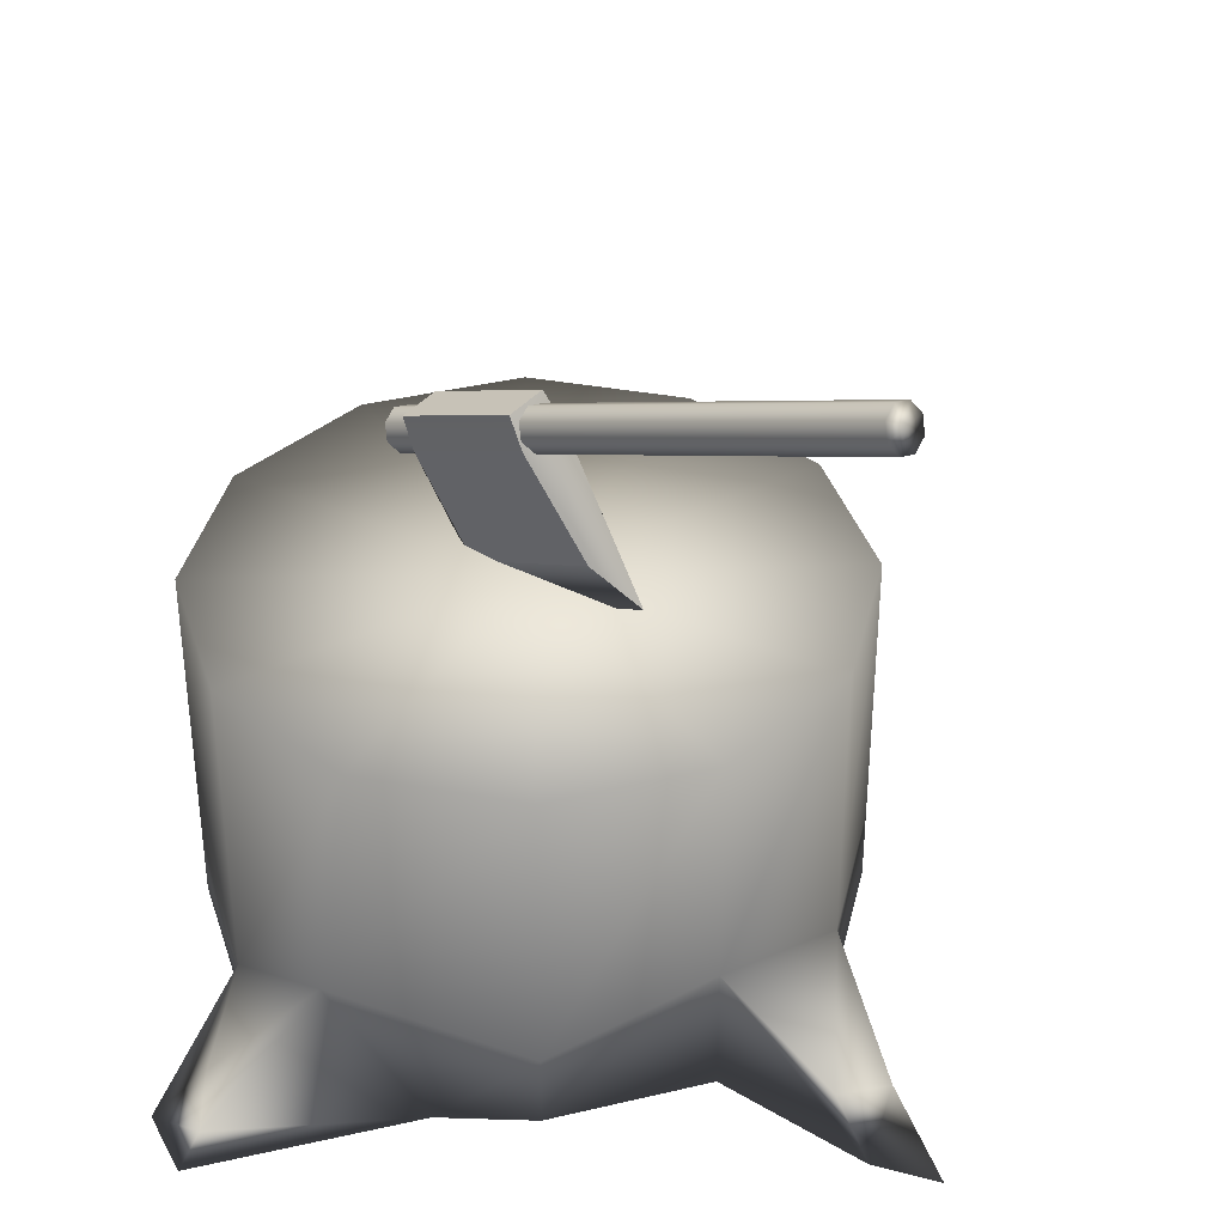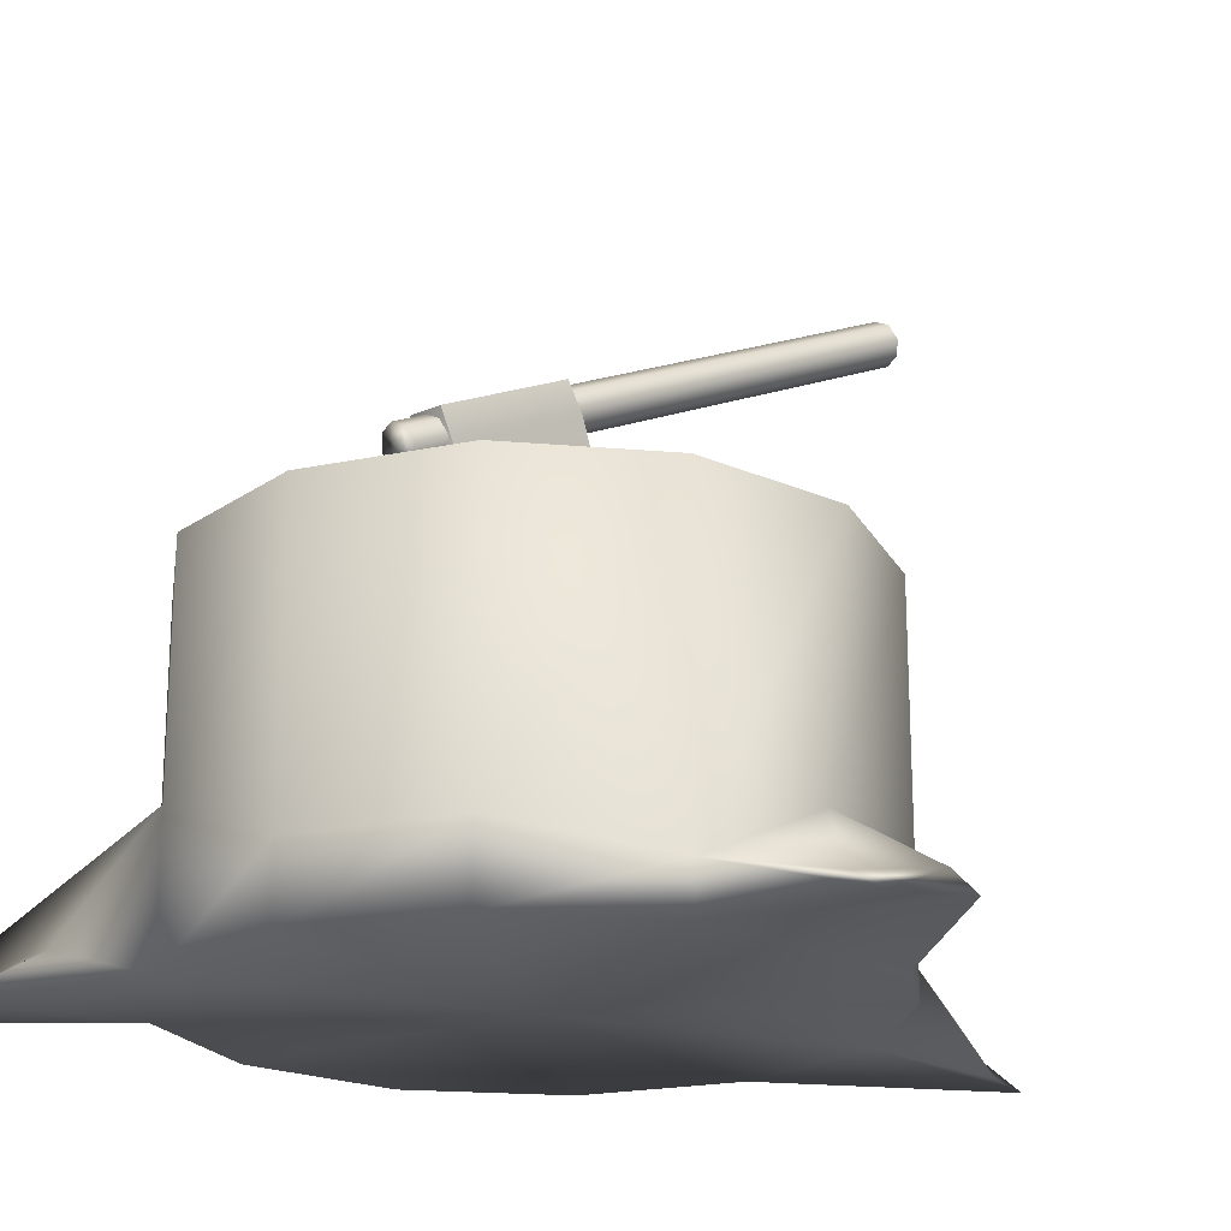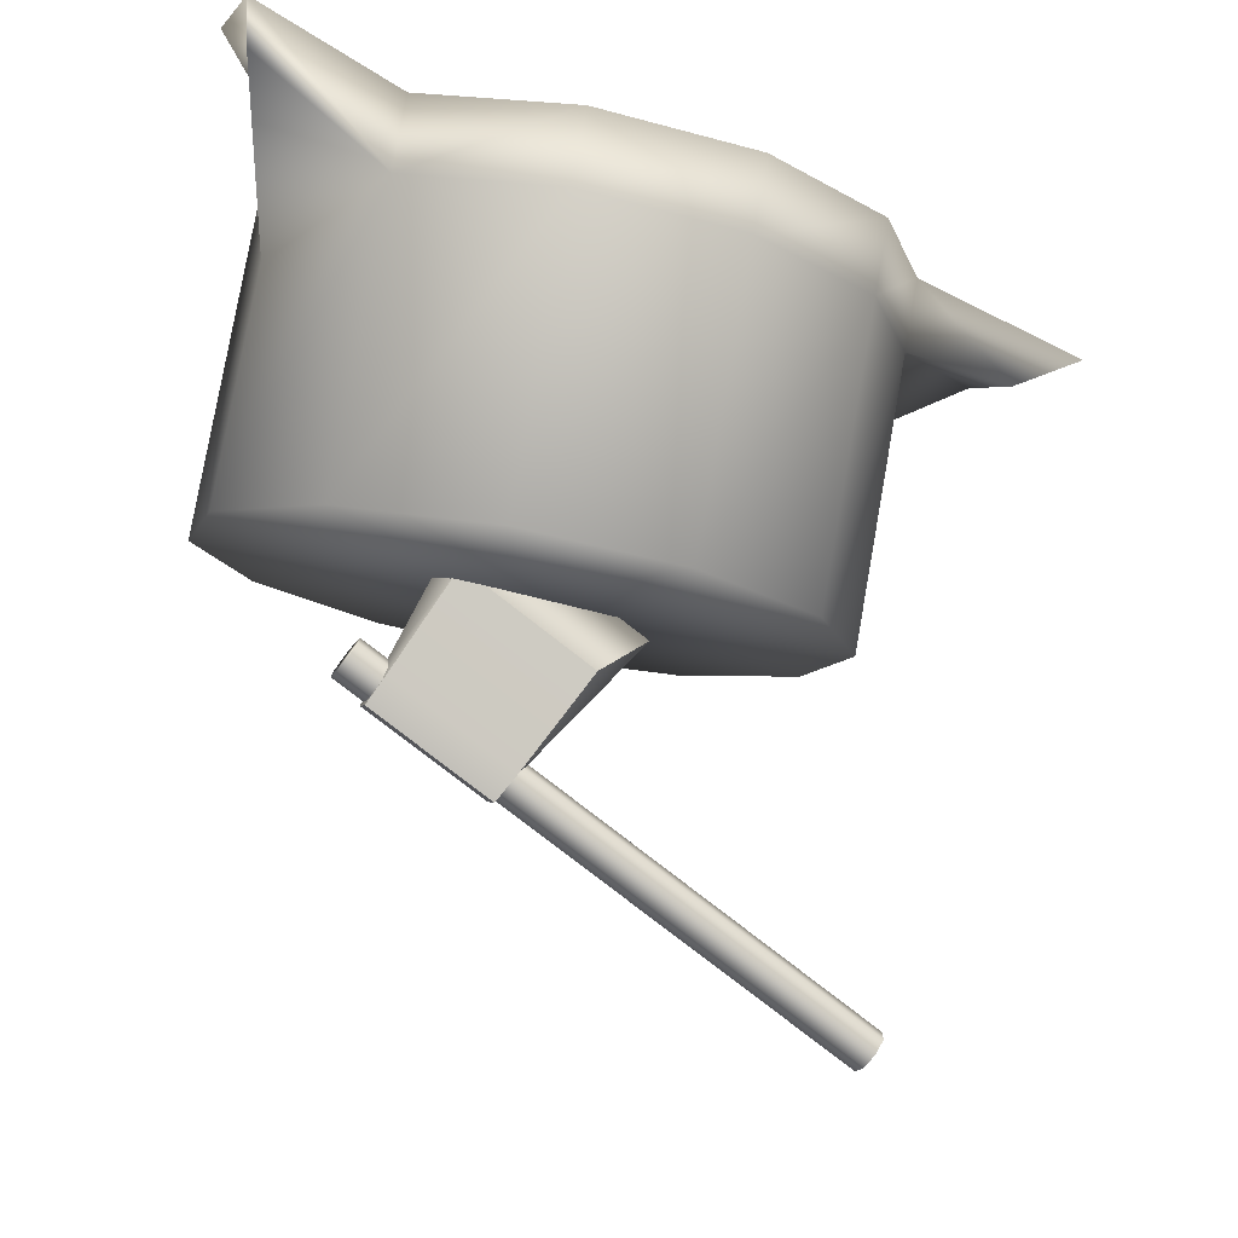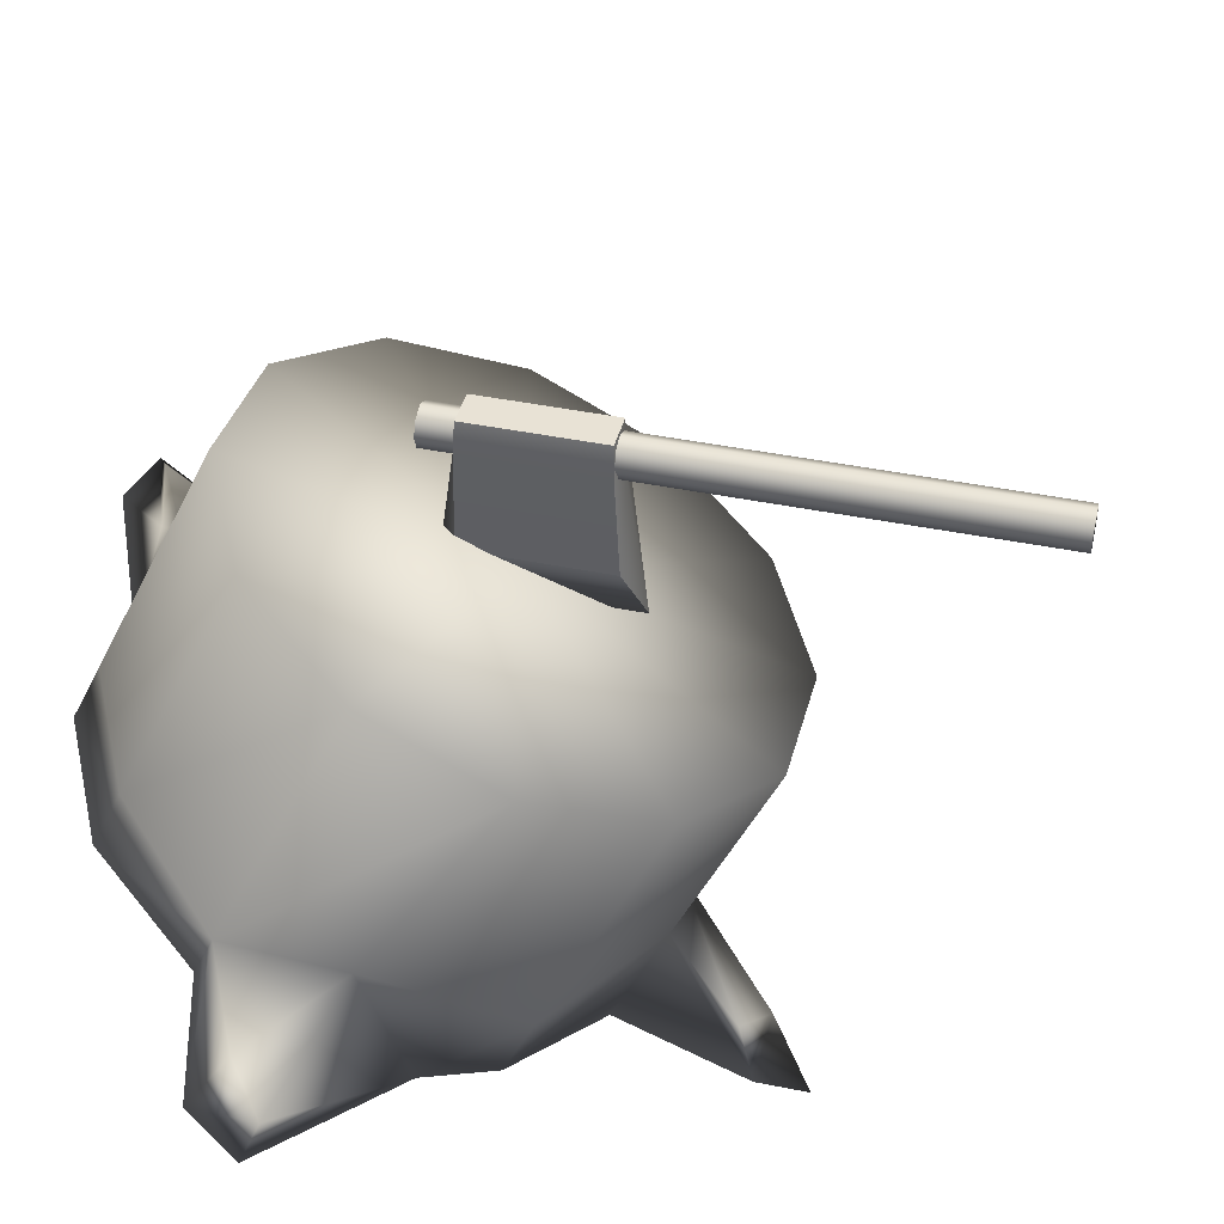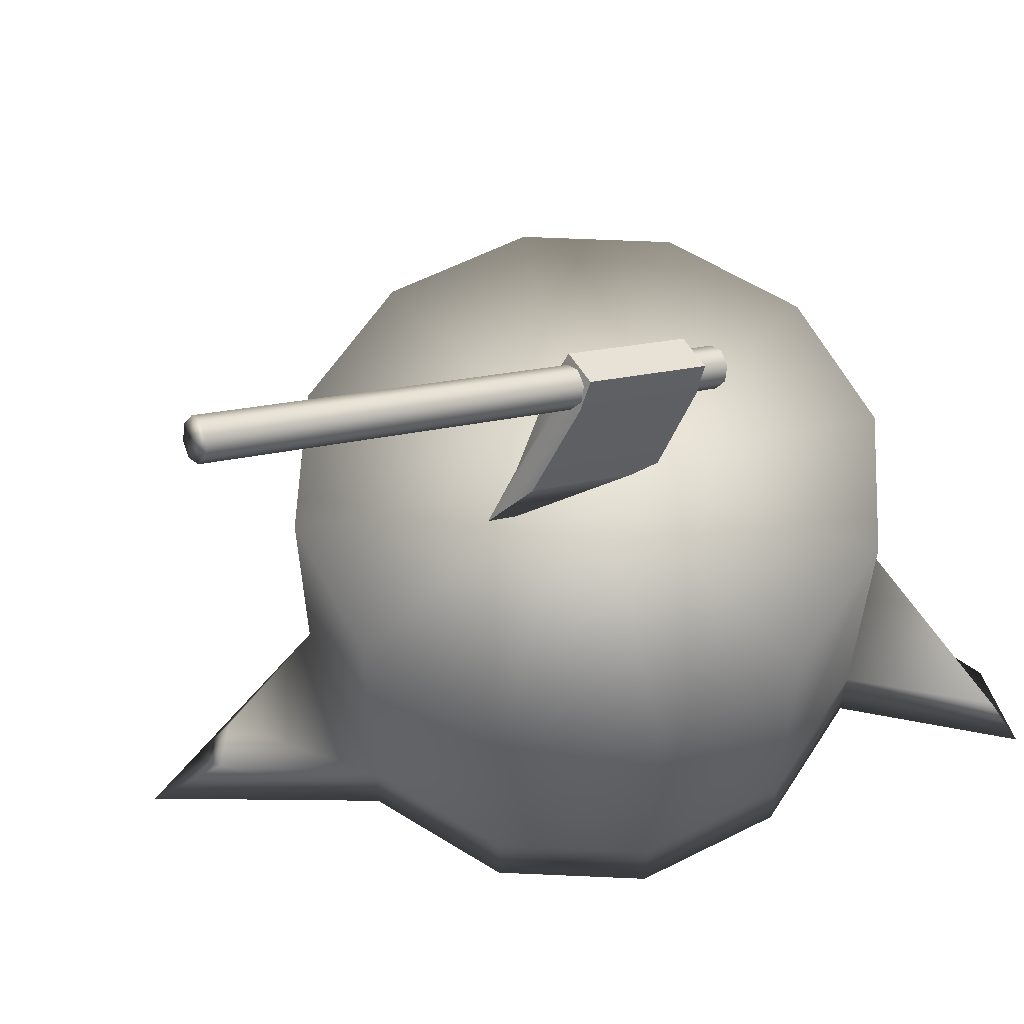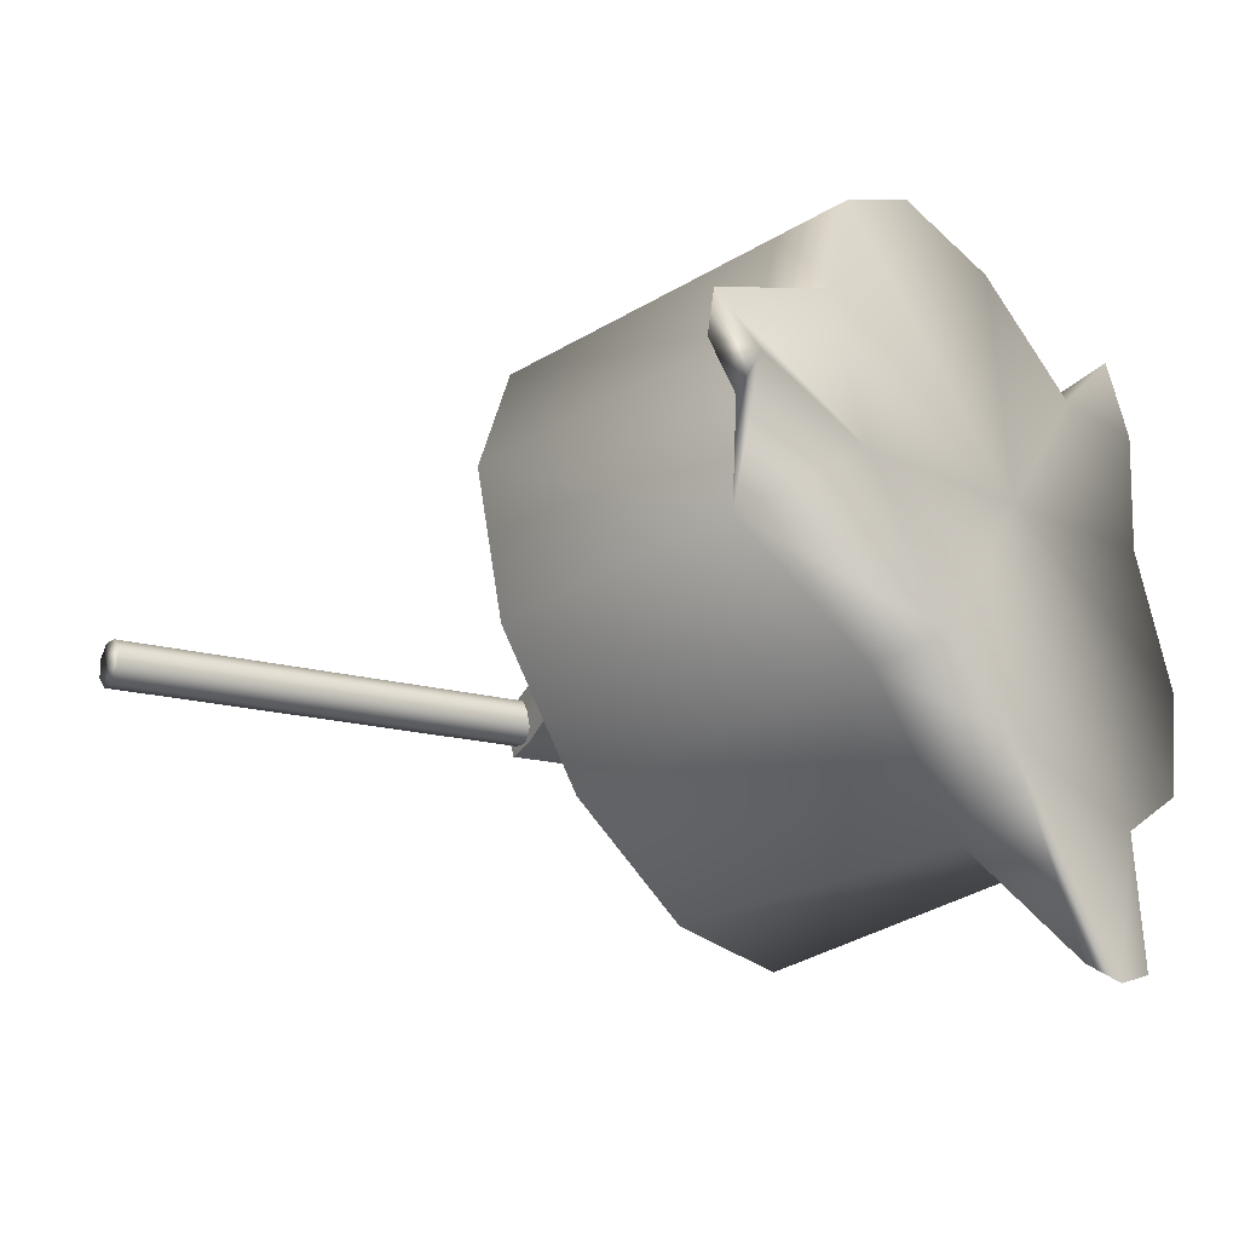
<metadata>
{"format":"obj","ext":"obj","renderer":"f3d","projection":"perspective","resolution":1024,"background":"white","views":[{"elev":37.6,"azim":-152.0,"up":"+Y"},{"elev":-20.7,"azim":126.1,"up":"+Y"},{"elev":79.4,"azim":-170.0,"up":"+Z"},{"elev":-49.3,"azim":153.8,"up":"+Z"},{"elev":59.4,"azim":-42.4,"up":"+Y"},{"elev":-42.4,"azim":-55.3,"up":"+Z"}]}
</metadata>
<code>
g default
v 1.534 4.486 0.2054
v 1.48 4.34 0.143
v 1.398 4.207 0.2054
v 1.337 4.165 0.3559
v 1.332 4.239 0.5065
v 1.385 4.386 0.5688
v 1.467 4.519 0.5065
v 1.529 4.56 0.3559
v -3.732 7.042 -1.24
v -3.786 6.896 -1.302
v -3.868 6.763 -1.24
v -3.929 6.722 -1.09
v -3.935 6.796 -0.939
v -3.881 6.942 -0.8767
v -3.799 7.075 -0.939
v -3.738 7.116 -1.09
v 1.433 4.363 0.3559
v -3.833 6.919 -1.09
g Axe_Handle AxeLog
f 1 2 10 9
f 2 3 11 10
f 3 4 12 11
f 4 5 13 12
f 5 6 14 13
f 6 7 15 14
f 7 8 16 15
f 8 1 9 16
f 2 1 17
f 3 2 17
f 4 3 17
f 5 4 17
f 6 5 17
f 7 6 17
f 8 7 17
f 1 8 17
f 9 10 18
f 10 11 18
f 11 12 18
f 12 13 18
f 13 14 18
f 14 15 18
f 15 16 18
f 16 9 18
g default
v -0.7968 4.045 0.05944
v 0.5659 3.383 0.4335
v -0.1 5.388 0.1202
v 1.169 4.772 0.4685
v -0.01007 5.344 -0.2847
v 1.259 4.728 0.06365
v -0.7281 4.011 -0.2496
v 0.6345 3.35 0.1244
v -0.05504 5.366 -0.08226
v 1.214 4.75 0.2661
v 0.5795 2.787 0.3369
v -1.205 3.653 -0.153
v -0.2654 5.098 0.1609
v 1.024 4.472 0.5149
v 1.074 4.318 0.2816
v 1.134 4.419 0.02289
v -0.1561 5.045 -0.3311
v -0.3082 4.989 -0.09784
g AxeLog Axe_Head
f 31 32 22 21
f 27 28 24 23
f 23 24 34 35
f 25 26 29 30
f 28 33 34 24
f 35 36 27 23
f 21 22 28 27
f 32 33 28 22
f 30 29 20 19
f 27 36 31 21
f 19 20 32 31
f 20 29 33 32
f 34 33 29 26
f 35 34 26 25
f 25 30 36 35
f 31 36 30 19
g default
v 2.674 -0.108 -1.499
v 1.548 -0.108 -2.624
v -0.6705 -0.108 -3.036
v -1.527 -0.108 -2.624
v -2.652 -0.108 -1.499
v -3.064 -0.108 0.03854
v -2.652 -0.108 1.576
v -1.527 -0.108 2.701
v 0.01085 -0.108 3.113
v 1.548 -0.108 2.701
v 2.674 -0.108 1.576
v 3.086 -0.108 0.03854
v 2.674 3.504 -1.499
v 1.548 3.504 -2.624
v 0.01085 3.504 -3.036
v -1.527 3.504 -2.624
v -2.652 3.504 -1.499
v -3.064 3.504 0.03854
v -2.652 3.504 1.576
v -1.527 3.504 2.701
v 0.01085 3.504 3.113
v 1.548 3.504 2.701
v 2.674 3.504 1.576
v 3.086 3.504 0.03854
v 0.01085 -0.108 0.03854
v 0.01085 3.504 0.03854
v 2.674 0.6143 -1.499
v 1.554 0.3621 -2.624
v 0.4009 0.9412 -3.036
v -1.527 0.6143 -2.624
v -2.652 1.172 -1.499
v -3.064 0.6143 0.03854
v -2.652 0.6143 1.576
v -1.527 0.6143 2.701
v 0.01085 0.6143 3.113
v 1.548 0.6143 2.701
v 2.674 1.24 1.576
v 3.086 0.6143 0.03854
v 1.472 -0.108 -4.165
v 0.9127 -0.108 -4.577
v 0.8498 0.1565 -4.312
v 1.191 0.1686 -3.692
v -4.226 -0.108 -1.759
v -4.878 -0.108 -1.654
v -4.202 0.3868 -1.268
v -3.813 0.3868 -1.591
v 2.727 -0.108 4.307
v 3.051 -0.108 3.469
v 2.665 0.2696 2.755
v 2.727 0.169 3.88
g AxeLog Log
f 63 64 50 49
f 64 65 51 50
f 65 66 52 51
f 66 67 53 52
f 67 68 54 53
f 68 69 55 54
f 69 70 56 55
f 70 71 57 56
f 71 72 58 57
f 72 73 59 58
f 73 74 60 59
f 74 63 49 60
f 38 37 61
f 39 38 61
f 40 39 61
f 41 40 61
f 42 41 61
f 43 42 61
f 44 43 61
f 45 44 61
f 46 45 61
f 47 46 61
f 48 47 61
f 37 48 61
f 49 50 62
f 50 51 62
f 51 52 62
f 52 53 62
f 53 54 62
f 54 55 62
f 55 56 62
f 56 57 62
f 57 58 62
f 58 59 62
f 59 60 62
f 60 49 62
f 37 38 64 63
f 75 76 77 78
f 39 40 66 65
f 40 41 67 66
f 79 80 81 82
f 42 43 69 68
f 43 44 70 69
f 44 45 71 70
f 45 46 72 71
f 83 84 85 86
f 47 48 74 73
f 48 37 63 74
f 38 39 76 75
f 39 65 77 76
f 65 64 78 77
f 64 38 75 78
f 41 42 80 79
f 42 68 81 80
f 68 67 82 81
f 67 41 79 82
f 46 47 84 83
f 47 73 85 84
f 73 72 86 85
f 72 46 83 86

</code>
